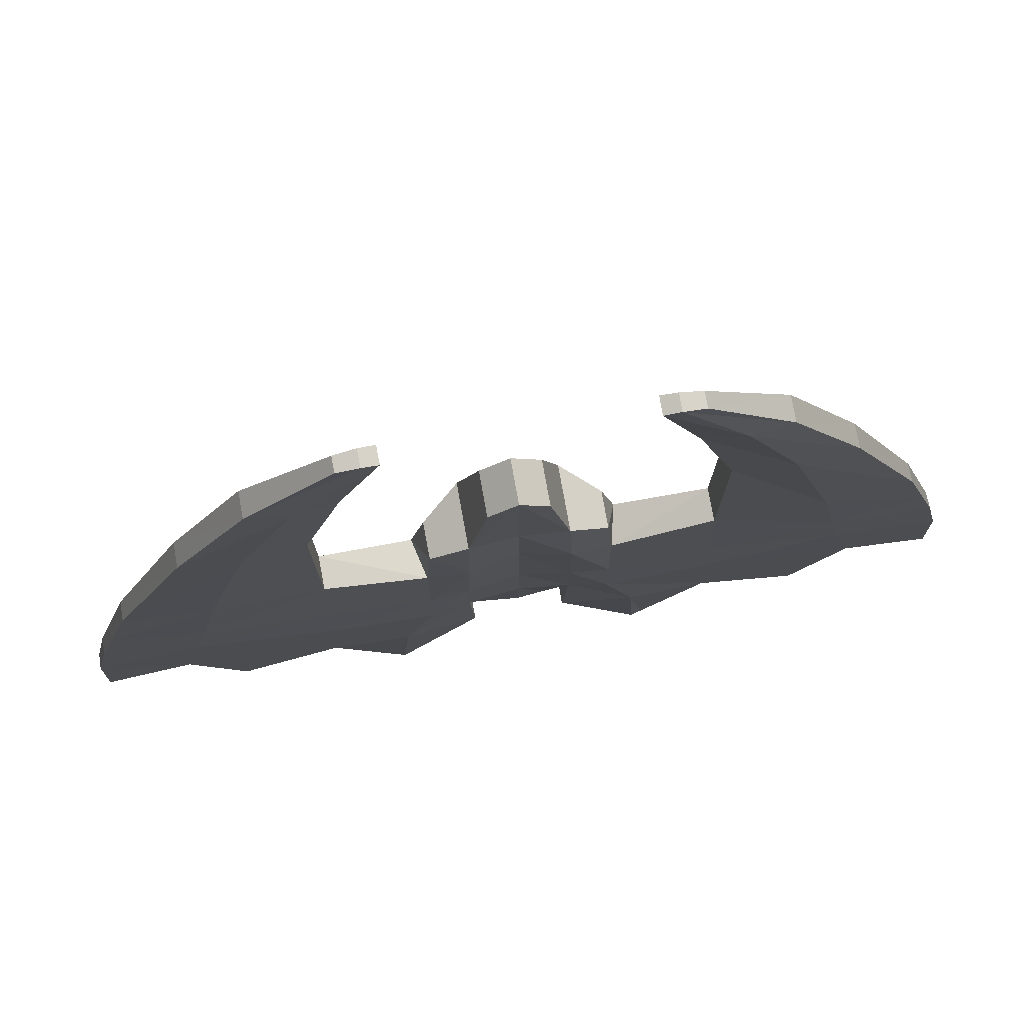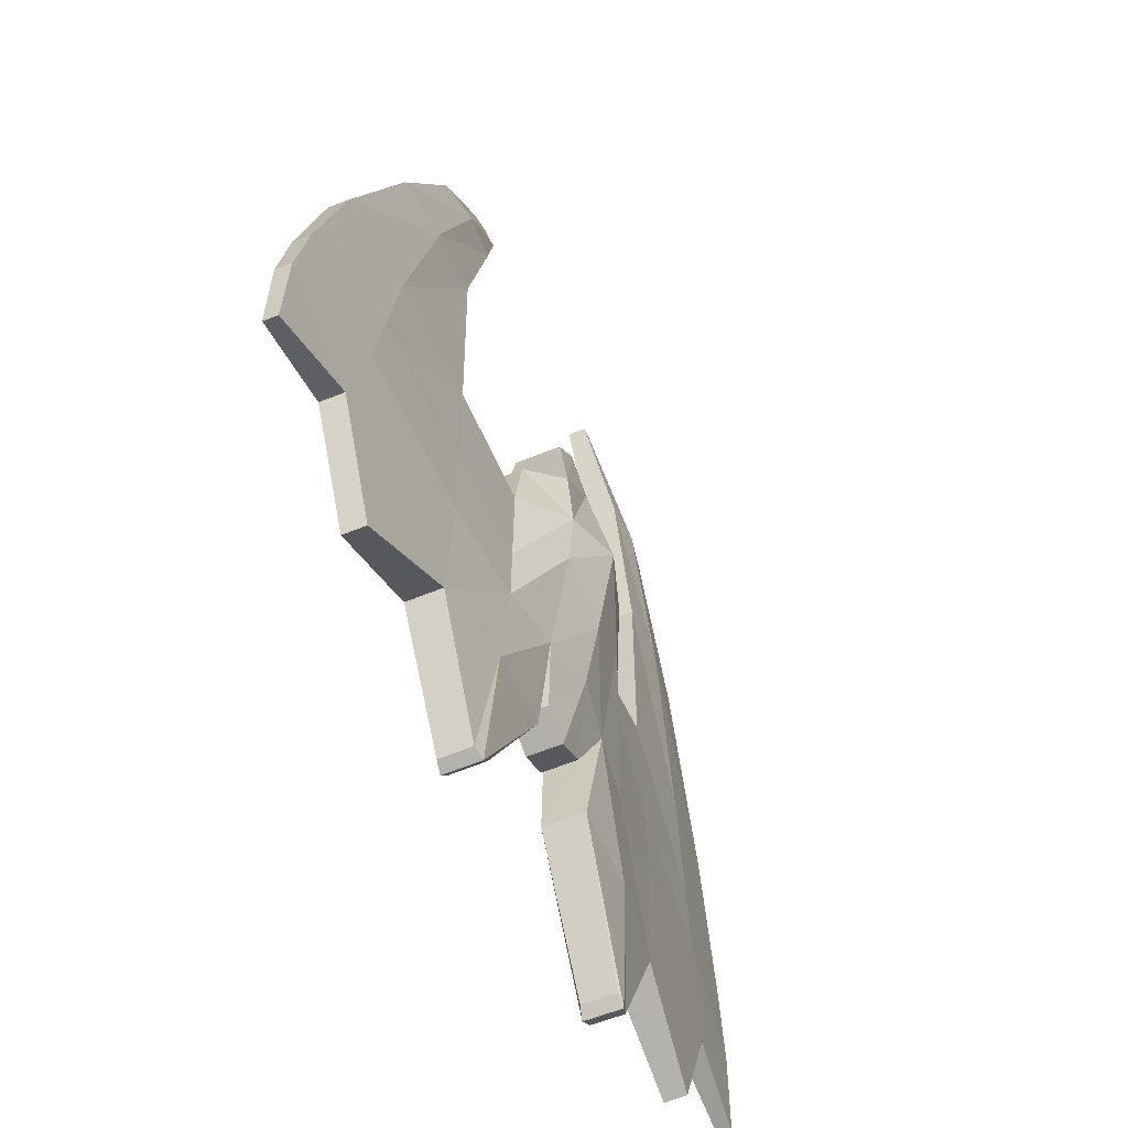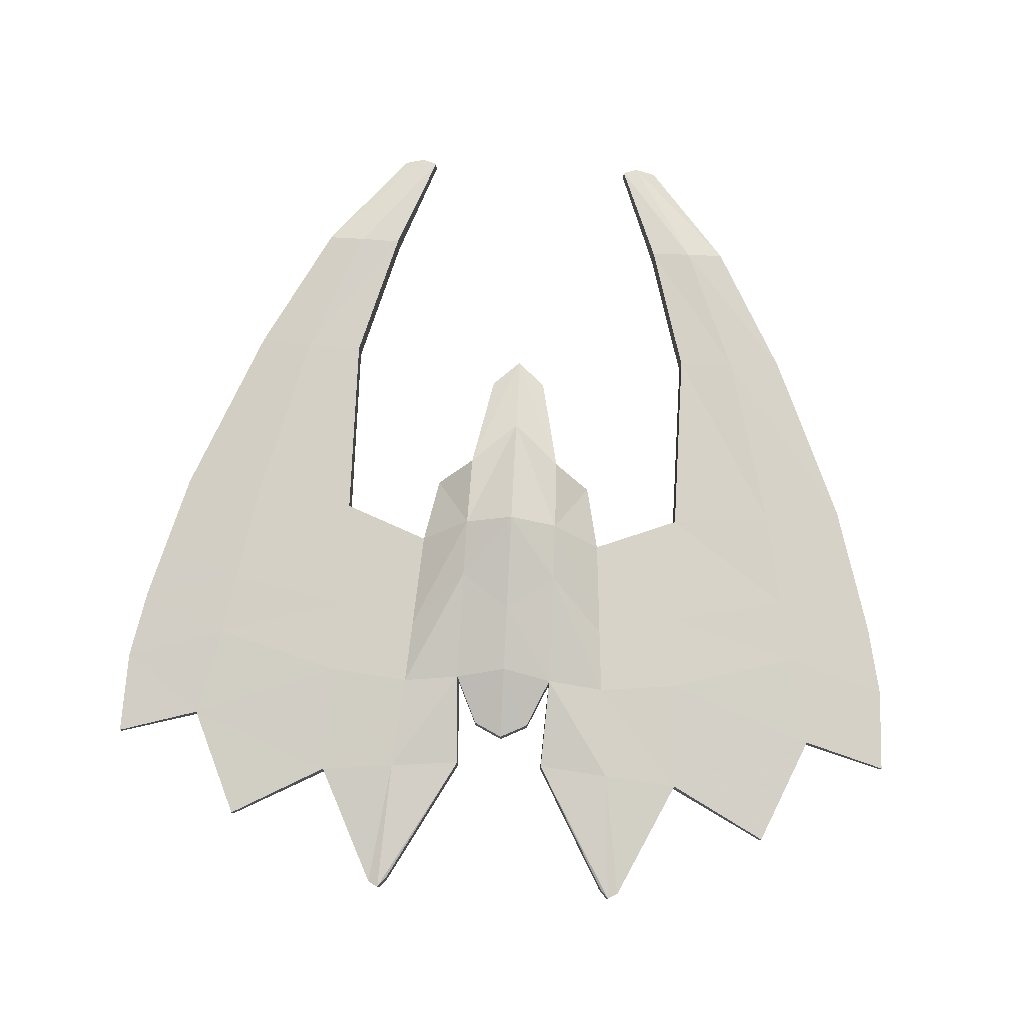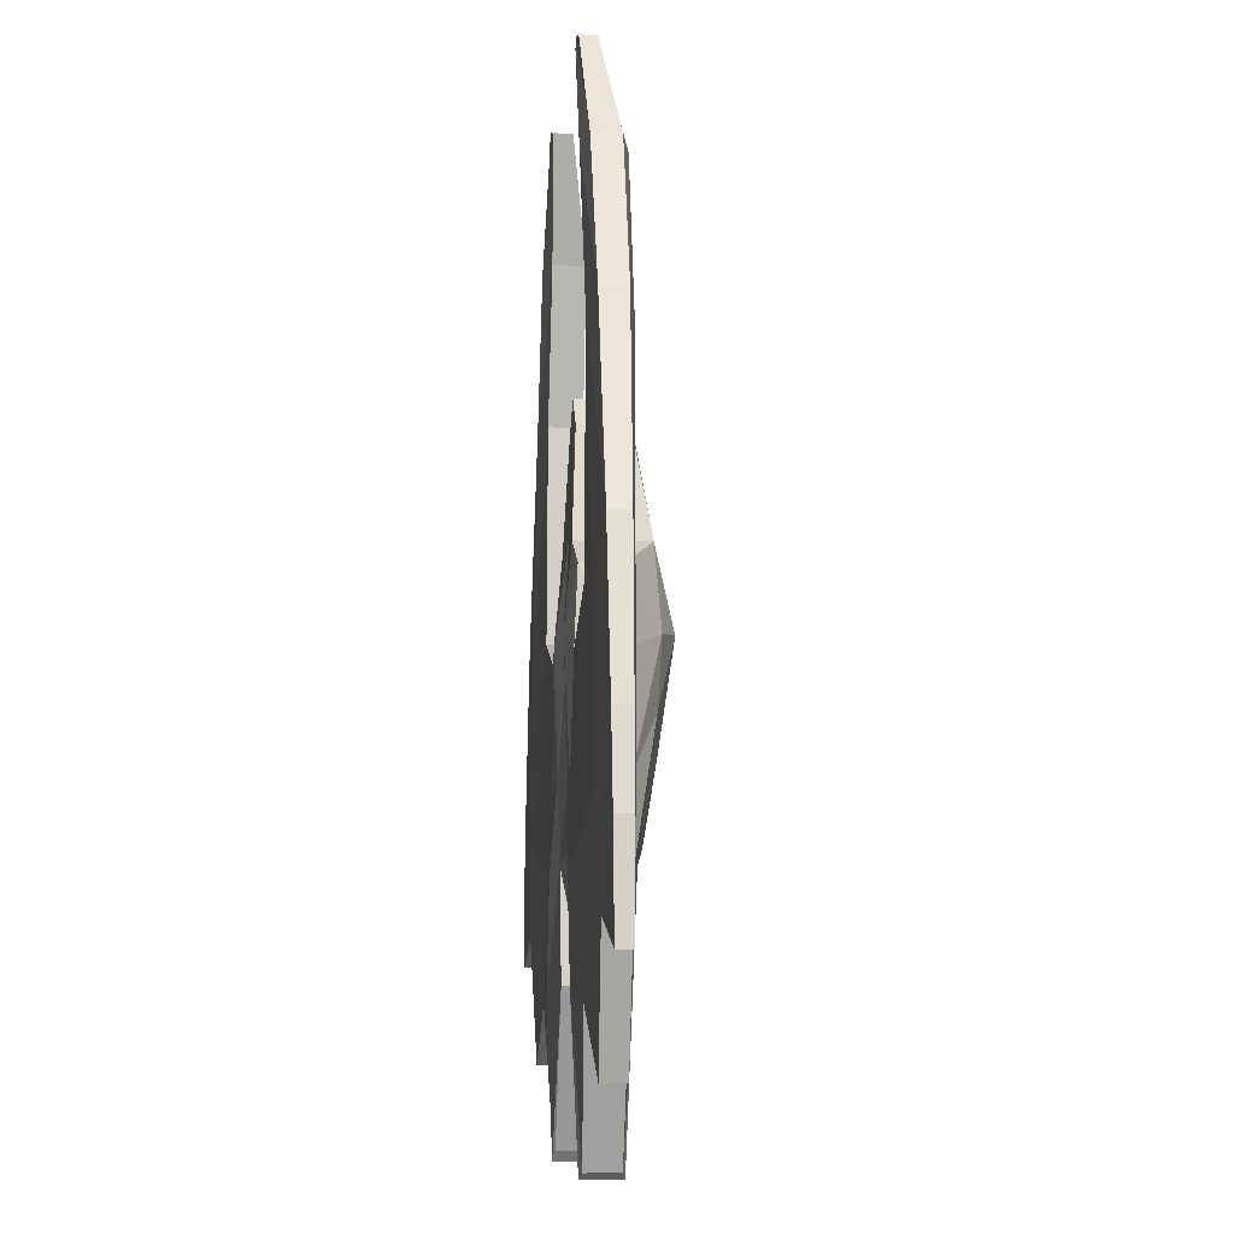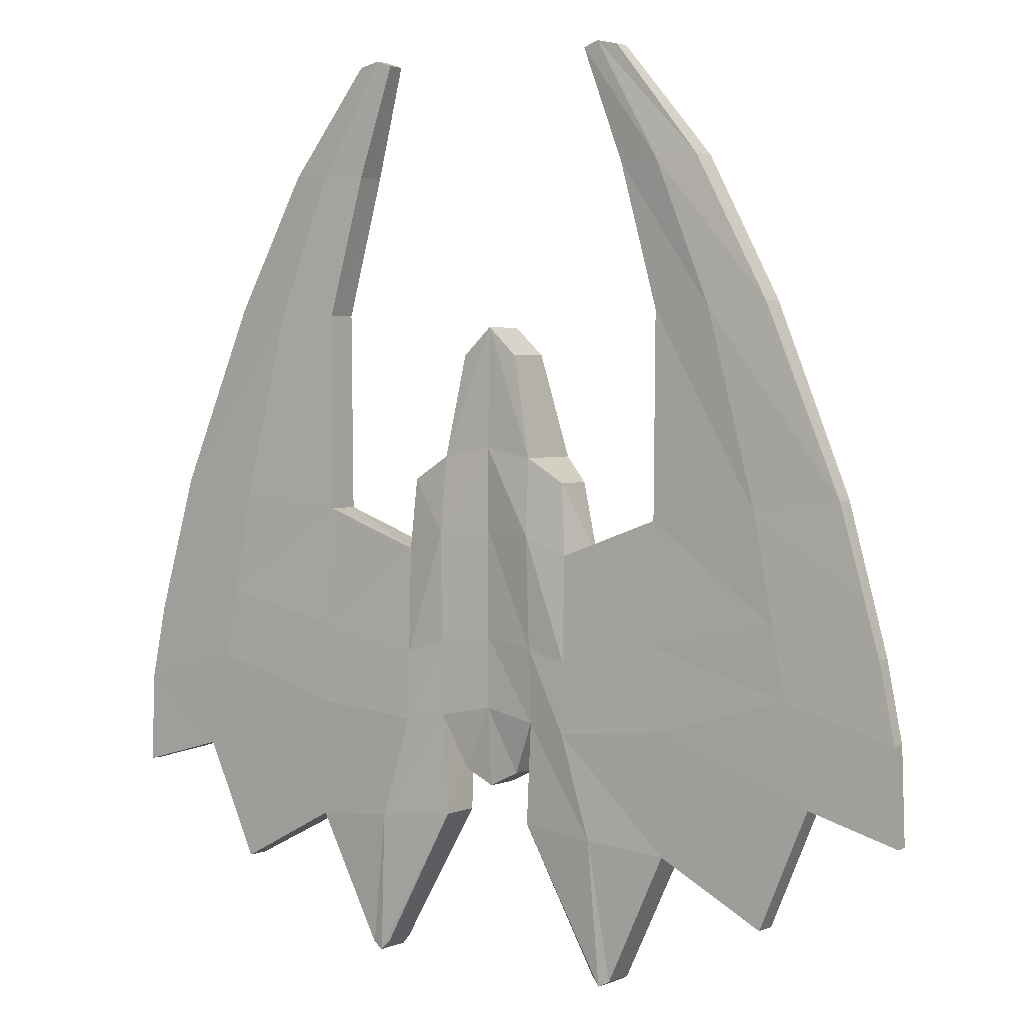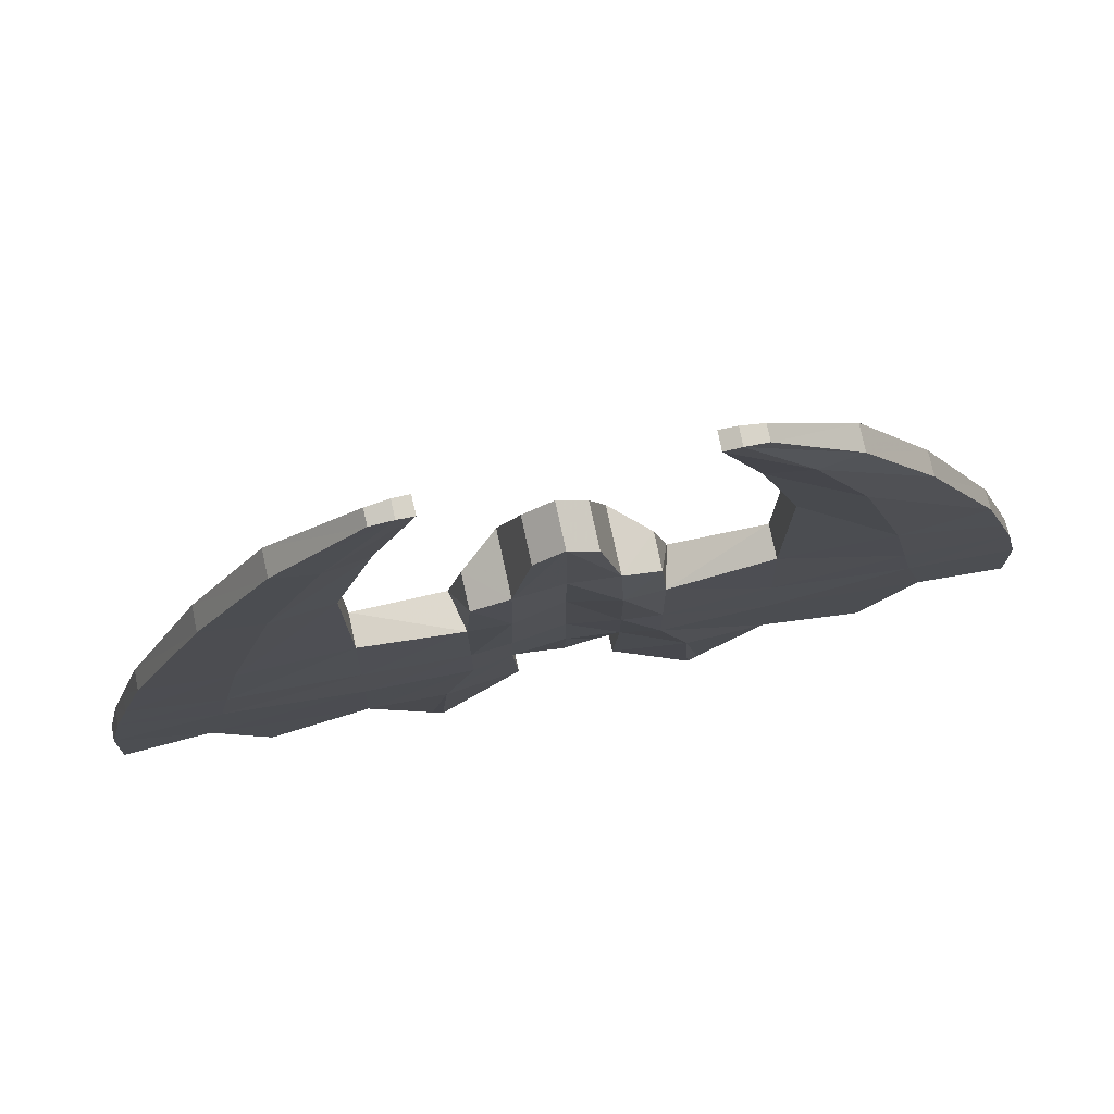
<metadata>
{"format":"obj","ext":"obj","renderer":"f3d","projection":"perspective","resolution":1024,"background":"white","views":[{"elev":76.8,"azim":-10.2,"up":"+Z"},{"elev":-56.8,"azim":113.5,"up":"+Z"},{"elev":79.1,"azim":-177.1,"up":"+Y"},{"elev":-7.4,"azim":84.5,"up":"+Z"},{"elev":3.0,"azim":36.3,"up":"+Z"},{"elev":77.3,"azim":-12.2,"up":"+Z"}]}
</metadata>
<code>
o Plane
v 0.2635 0.004976 0.7449
v 0.772 0.00496 -0.49
v 0.16 0.008679 -0.07511
v 0.6694 0.004862 0.02909
v 0.2267 0.004019 0.7531
v 0.2276 0.0101 -0.7759
v 0.2126 0.01347 -0.7591
v 0.7657 0.003934 -0.3362
v 0.08279 0.01129 -0.5241
v 0.1997 0.005747 0.7438
v 0.2462 0.01347 -0.7662
v 0.3337 0.007187 -0.01217
v 0.3515 0.006037 -0.5494
v 0.5308 0.008597 -0.6445
v 0.5232 0 0.006257
v 0.6178 0.003857 -0.4466
v 0.5376 0.006609 0.3344
v 0.05088 0.01934 0.2528
v 0.3354 0.008984 0.3231
v 0.4388 0 0.3247
v 0.4106 0.007877 0.5648
v 0.2685 0.009805 0.5592
v 0.3414 0 0.56
v 0.2132 0 -0.5369
v 0.7386 0.004183 -0.2075
v 0.3441 0 -0.3492
v 0.5779 0 -0.2814
v 0.16 0 -0.3659
v 0.2638 0.03079 0.7449
v 0.05178 0.02402 -0.4437
v 0.771 0.02784 -0.49
v 0.1763 0.07926 -0.07511
v 0.6686 0.03703 0.02909
v 0.2271 0.03291 0.7531
v 0.2281 0.07095 -0.7759
v 0.2131 0.06891 -0.7591
v 0.08863 0.1361 -0.04562
v 0.7646 0.02942 -0.3362
v 0.08335 0.0801 -0.5241
v 0.2002 0.03567 0.7438
v 0.2466 0.06594 -0.7662
v 0.3338 0.06446 -0.01217
v 0.3516 0.06403 -0.5494
v 0.5305 0.04558 -0.6445
v 0.5227 0.05486 0.006257
v 0.617 0.04262 -0.4466
v 0.5372 0.04696 0.3344
v 0.05088 0.09672 0.2528
v 0.3356 0.06251 0.3231
v 0.4386 0.06234 0.3247
v 0.4105 0.05064 0.5648
v 0.2689 0.0613 0.5592
v 0.3415 0.06465 0.56
v 0.2138 0.08232 -0.5369
v 0.1513 0.07821 0.04314
v 0.7376 0.03158 -0.2075
v 0.09191 0.1016 -0.3552
v 0.3443 0.07072 -0.3492
v 0.5771 0.05001 -0.2814
v 0.1969 0.08668 -0.3659
v 0.05178 0.08158 -0.4437
v 0.7109 0.004454 -0.1129
v 0.34 0.002873 -0.2145
v 0.556 0 -0.1664
v 0.16 0.00347 -0.2497
v 0.71 0.03376 -0.1129
v 0.3401 0.06822 -0.2145
v 0.5554 0.05195 -0.1664
v 0.1887 0.08371 -0.2497
v 0.08535 0.1252 0.08306
v 0.0906 0.1296 -0.1516
v 0.08852 0 -0.04562
v 0.08526 0.01165 0.08306
v 0.1509 0.01447 0.04314
v 0.09176 0.009672 -0.3552
v 0.09046 0.005805 -0.2314
v -0.2635 0.004976 0.7449
v -0.772 0.00496 -0.49
v -0.16 0.008679 -0.07511
v -0.6694 0.004862 0.02909
v -0.2267 0.004019 0.7531
v 0 0.01538 -0.03689
v -0.2276 0.0101 -0.7759
v -0.2126 0.01347 -0.7591
v -0.7657 0.003934 -0.3362
v 0 0.02402 -0.4692
v -0.08279 0.01129 -0.5241
v -0.1997 0.005747 0.7438
v -0.2462 0.01347 -0.7662
v -0.3337 0.007187 -0.01217
v -0.3515 0.006037 -0.5494
v -0.5308 0.008597 -0.6445
v -0.5232 0 0.006257
v -0.6178 0.003857 -0.4466
v -0.5376 0.006609 0.3344
v 0 0.01934 0.2994
v -0.05088 0.01934 0.2528
v -0.3354 0.008984 0.3231
v -0.4388 0 0.3247
v -0.4106 0.007877 0.5648
v -0.2685 0.009805 0.5592
v -0.3414 0 0.56
v -0.2132 0 -0.5369
v 0 0.01451 0.09857
v -0.7386 0.004183 -0.2075
v 0 0.01451 -0.337
v -0.3441 0 -0.3492
v -0.5779 0 -0.2814
v -0.16 0 -0.3659
v -0.2638 0.03079 0.7449
v -0.05178 0.02402 -0.4437
v -0.771 0.02784 -0.49
v -0.1763 0.07926 -0.07511
v -0.6686 0.03703 0.02909
v -0.2271 0.03291 0.7531
v -0.2281 0.07095 -0.7759
v -0.2131 0.06891 -0.7591
v -0.08863 0.1361 -0.04562
v -0.7646 0.02942 -0.3362
v 0 0.08108 -0.4692
v -0.08335 0.0801 -0.5241
v -0.2002 0.03567 0.7438
v -0.2466 0.06594 -0.7662
v -0.3338 0.06446 -0.01217
v -0.3516 0.06403 -0.5494
v -0.5305 0.04558 -0.6445
v -0.5227 0.05486 0.006257
v -0.617 0.04262 -0.4466
v -0.5372 0.04696 0.3344
v 0 0.09619 0.2994
v -0.05088 0.09672 0.2528
v -0.3356 0.06251 0.3231
v -0.4386 0.06234 0.3247
v -0.4105 0.05064 0.5648
v -0.2689 0.0613 0.5592
v -0.3415 0.06465 0.56
v -0.2138 0.08232 -0.5369
v -0.1513 0.07821 0.04314
v -0.7376 0.03158 -0.2075
v 0 0.1171 -0.337
v -0.09191 0.1016 -0.3552
v -0.3443 0.07072 -0.3492
v -0.5771 0.05001 -0.2814
v -0.1969 0.08668 -0.3659
v -0.05178 0.08158 -0.4437
v -0.7109 0.004454 -0.1129
v 0 0.01538 -0.217
v -0.34 0.002873 -0.2145
v -0.556 0 -0.1664
v -0.16 0.00347 -0.2497
v -0.71 0.03376 -0.1129
v 0 0.1373 -0.217
v -0.3401 0.06822 -0.2145
v -0.5554 0.05195 -0.1664
v -0.1887 0.08371 -0.2497
v 0 0.1643 -0.03689
v 0 0.1199 0.1612
v -0.08535 0.1252 0.08306
v -0.0906 0.1296 -0.1516
v -0.08852 0 -0.04562
v -0.08526 0.01165 0.08306
v -0.1509 0.01447 0.04314
v -0.09176 0.009672 -0.3552
v -0.09046 0.005805 -0.2314
f 22 19 20 23
f 20 15 4 17
f 26 13 16 27
f 27 16 8 25
f 28 24 13 26
f 9 7 6 24
f 24 6 11 13
f 19 12 15 20
f 5 23 21 1
f 50 47 33 45
f 23 20 17 21
f 10 22 23 5
f 52 53 50 49
f 65 28 26 63
f 64 27 25 62
f 63 26 27 64
f 58 59 46 43
f 140 57 61 120
f 59 56 38 46
f 60 58 43 54
f 39 54 35 36
f 54 43 41 35
f 49 50 45 42
f 34 29 51 53
f 53 51 47 50
f 40 34 53 52
f 69 67 58 60
f 68 66 56 59
f 67 68 59 58
f 57 60 54 39
f 16 14 44 46
f 1 21 51 29
f 62 25 56 66
f 10 5 34 40
f 30 86 120 61
f 11 6 35 41
f 17 4 33 47
f 5 1 29 34
f 7 9 39 36
f 12 19 49 42
f 3 12 42 32
f 16 13 43 46
f 21 17 47 51
f 13 14 44 43
f 22 10 40 52
f 96 18 48 130
f 8 16 46 38
f 2 16 46 31
f 13 11 41 43
f 8 2 31 38
f 25 8 38 56
f 19 22 52 49
f 6 7 36 35
f 46 44 43
f 46 38 31
f 8 16 2
f 13 16 14
f 4 62 66 33
f 42 45 68 67
f 45 33 66 68
f 32 42 67 69
f 12 63 64 15
f 15 64 62 4
f 3 65 63 12
f 104 82 72 73
f 106 86 30 75
f 96 104 73 18
f 147 106 75 76
f 75 9 24 28
f 130 48 70 157
f 55 32 37 70
f 152 71 57 140
f 71 69 60 57
f 74 3 32 55
f 18 73 70 48
f 9 75 57 39
f 73 74 55 70
f 75 30 61 57
f 37 32 69 71
f 82 147 76 72
f 157 70 37 156
f 156 37 71 152
f 74 73 72 3
f 76 75 28 65
f 72 76 65 3
f 101 102 99 98
f 99 95 80 93
f 107 108 94 91
f 108 105 85 94
f 109 107 91 103
f 87 103 83 84
f 103 91 89 83
f 98 99 93 90
f 81 77 100 102
f 133 127 114 129
f 102 100 95 99
f 88 81 102 101
f 135 132 133 136
f 150 148 107 109
f 149 146 105 108
f 148 149 108 107
f 142 125 128 143
f 140 120 145 141
f 143 128 119 139
f 144 137 125 142
f 121 117 116 137
f 137 116 123 125
f 132 124 127 133
f 115 136 134 110
f 136 133 129 134
f 122 135 136 115
f 155 144 142 153
f 154 143 139 151
f 153 142 143 154
f 141 121 137 144
f 94 128 126 92
f 77 110 134 100
f 146 151 139 105
f 88 122 115 81
f 111 145 120 86
f 89 123 116 83
f 95 129 114 80
f 86 120 140 106
f 81 115 110 77
f 84 117 121 87
f 90 124 132 98
f 79 113 124 90
f 94 128 125 91
f 100 134 129 95
f 91 125 126 92
f 101 135 122 88
f 96 130 131 97
f 85 119 128 94
f 78 112 128 94
f 91 125 123 89
f 85 119 112 78
f 105 139 119 85
f 98 132 135 101
f 83 116 117 84
f 128 125 126
f 128 112 119
f 85 78 94
f 91 92 94
f 106 140 152 147
f 80 114 151 146
f 124 153 154 127
f 127 154 151 114
f 113 155 153 124
f 90 93 149 148
f 93 80 146 149
f 79 90 148 150
f 104 161 160 82
f 106 163 111 86
f 96 97 161 104
f 147 164 163 106
f 163 109 103 87
f 130 157 158 131
f 138 158 118 113
f 152 140 141 159
f 159 141 144 155
f 162 138 113 79
f 97 131 158 161
f 87 121 141 163
f 147 152 156 82
f 82 156 157 104
f 161 158 138 162
f 163 141 145 111
f 104 157 130 96
f 118 159 155 113
f 82 160 164 147
f 157 156 118 158
f 156 152 159 118
f 162 79 160 161
f 164 150 109 163
f 160 79 150 164

</code>
